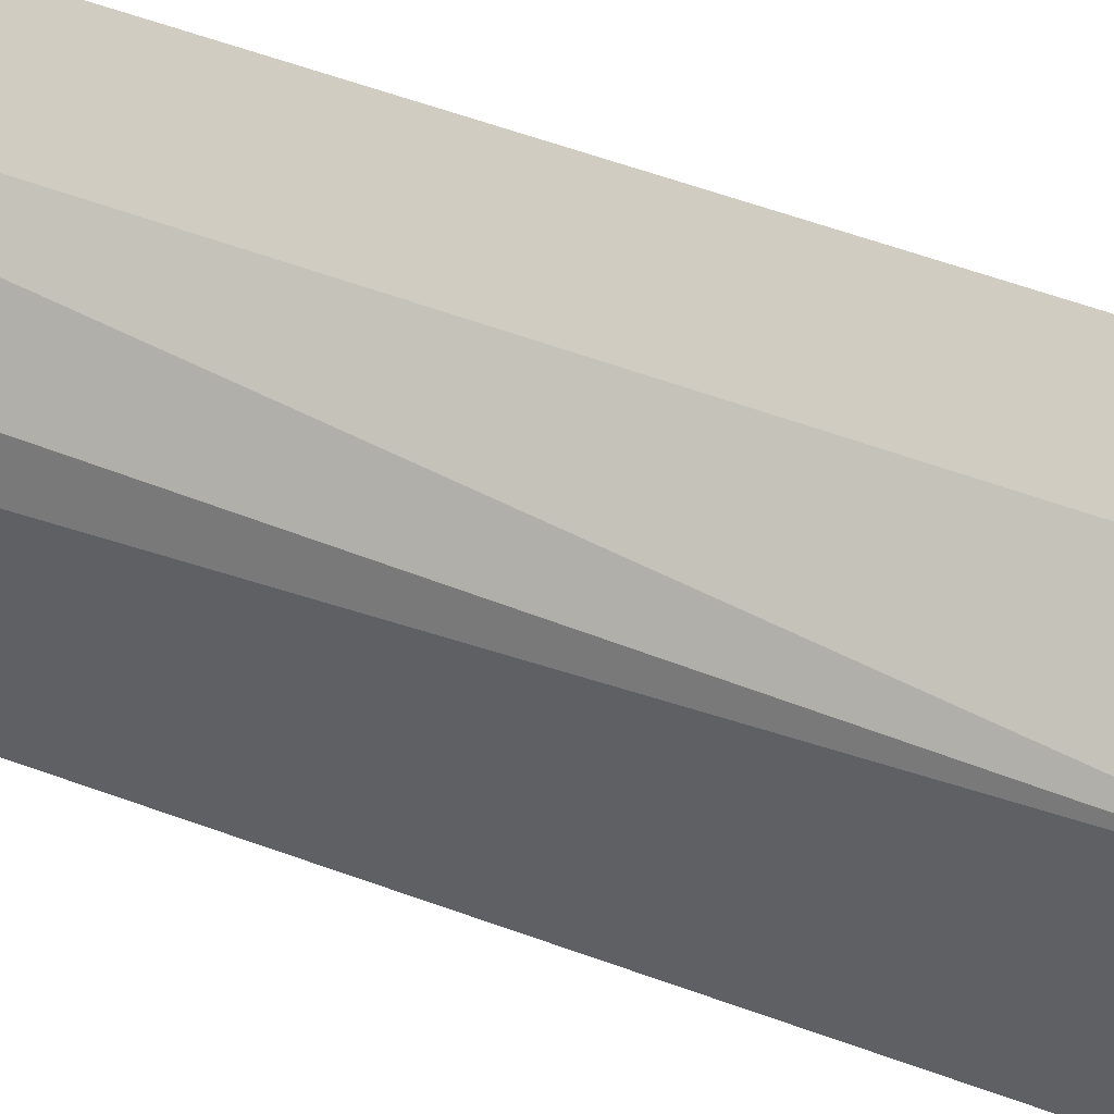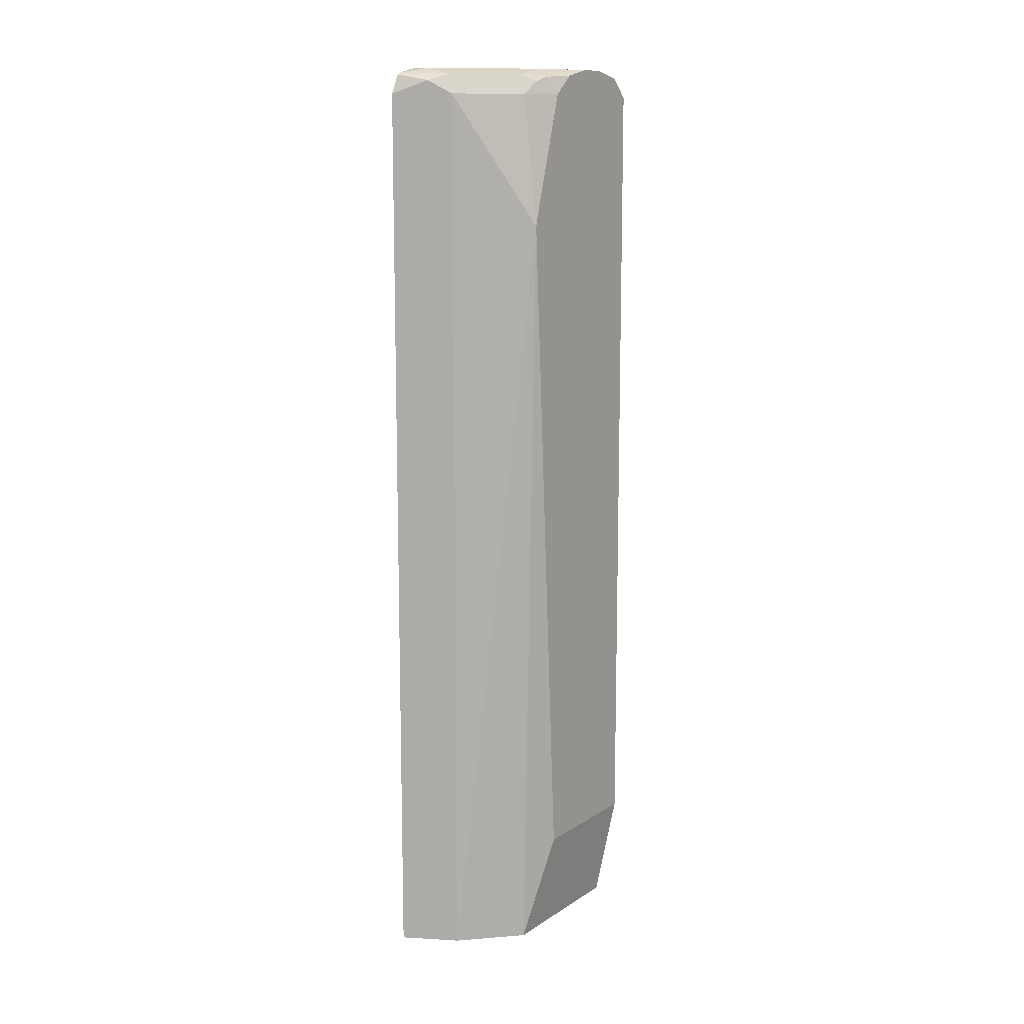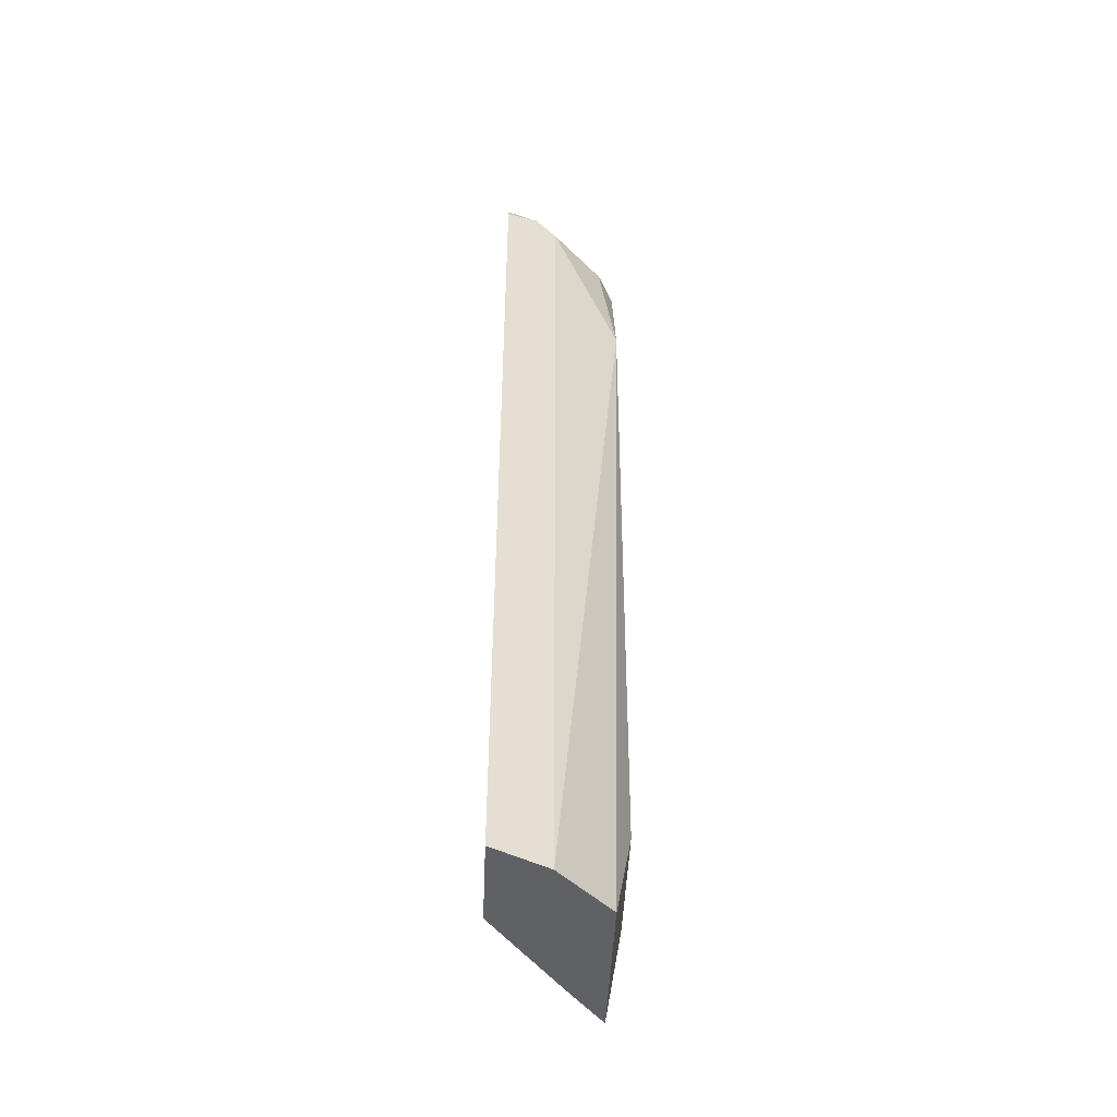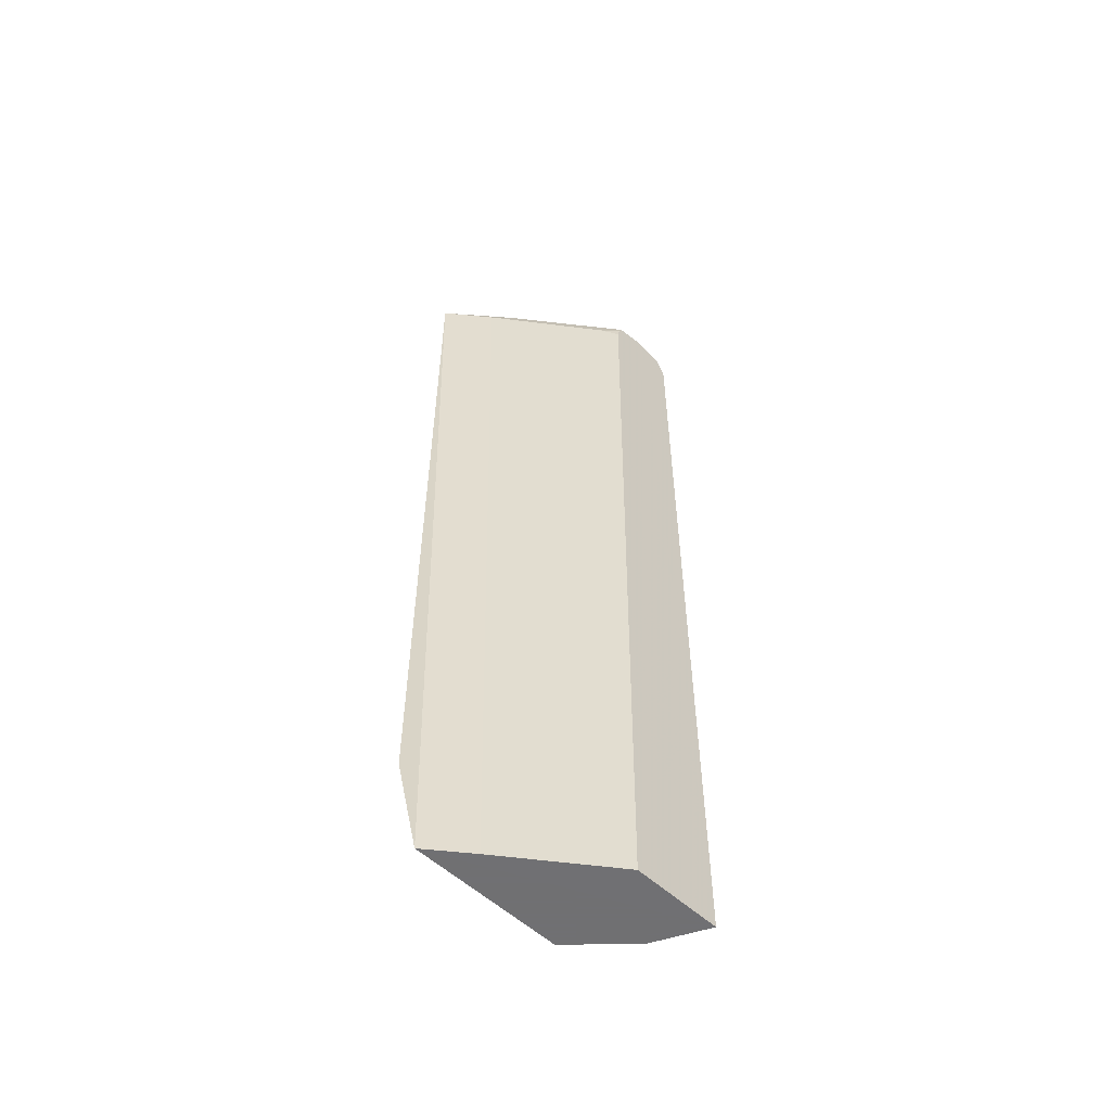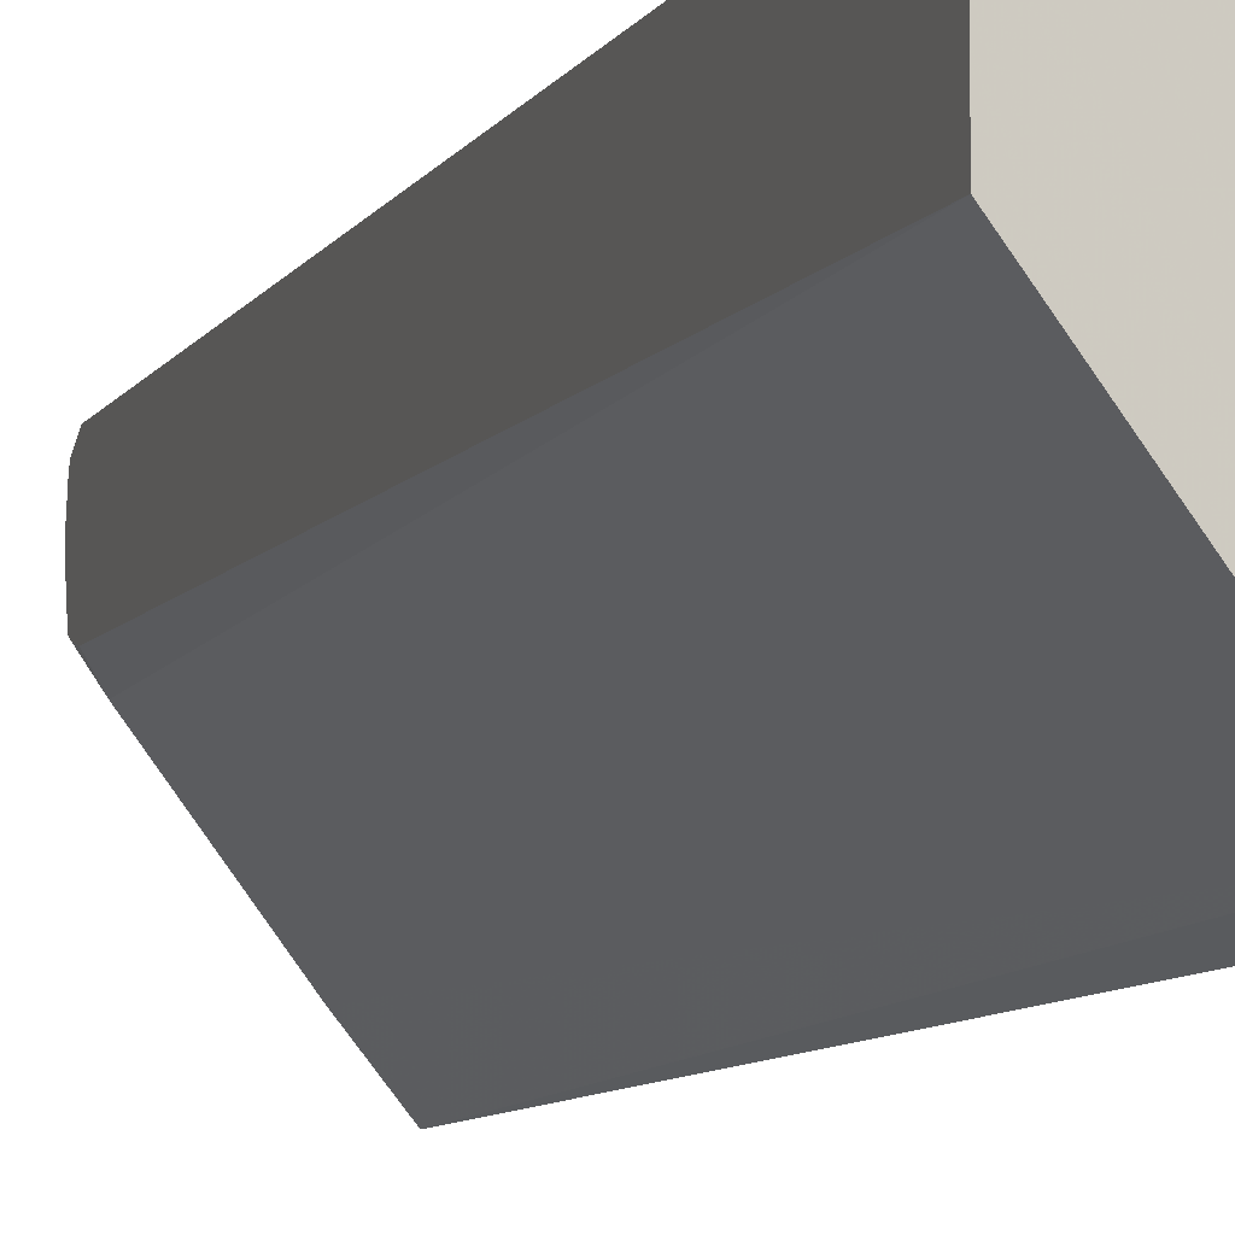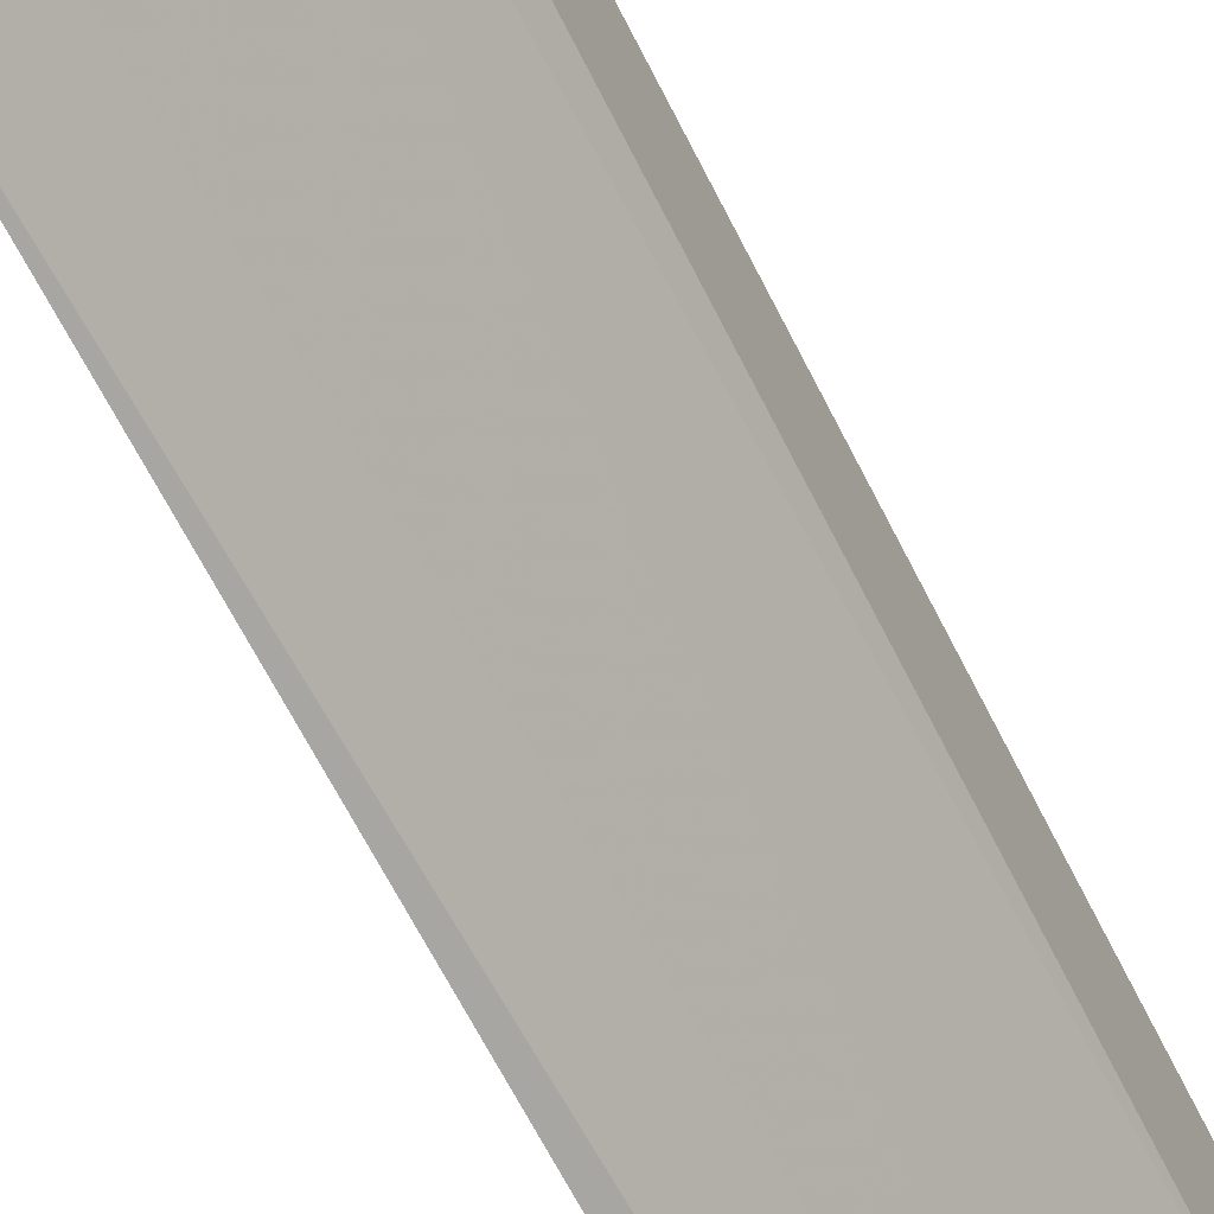
<metadata>
{"format":"obj","ext":"obj","renderer":"f3d","projection":"perspective","resolution":1024,"background":"white","views":[{"elev":52.8,"azim":112.0,"up":"+Z"},{"elev":11.7,"azim":34.3,"up":"+Y"},{"elev":-47.8,"azim":-2.5,"up":"+Y"},{"elev":-55.0,"azim":-134.5,"up":"+Y"},{"elev":-7.6,"azim":-16.9,"up":"+Z"},{"elev":-60.3,"azim":-154.3,"up":"+Z"}]}
</metadata>
<code>
v 0.1612 0.6367 0.4231
v 0.172 0.6125 0.4298
v 0.2364 0.6125 0.3654
v 0.2577 0.4511 0.3706
v 0.172 -0.3783 0.4298
v 0.1051 0.6125 0.4633
v 0.1451 0.6287 0.4433
v 0.1051 0.636 0.4515
v 0.1051 0.6388 0.446
v 0.1051 0.6448 0.4191
v 0.129 0.6448 0.4191
v 0.2257 0.6367 0.3587
v 0.2418 0.6287 0.3466
v 0.2472 0.634 0.3331
v 0.2577 0.6125 0.3228
v 0.2577 0.4795 0.3627
v 0.2577 0.6367 0.2949
v 0.2577 0.6129 0.3226
v 0.2577 0.6448 0.2581
v 0.2257 0.6448 0.3224
v 0.2577 0.6448 0.2259
v 0.2577 0.6231 0.1721
v 0.2577 0.636 0.1851
v 0.2577 0.6376 0.19
v 0.2257 0.6448 0.2579
v 0.2216 0.6367 0.2257
v 0.1051 0.6448 0.4107
v 0.1051 0.6367 0.3745
v 0.2015 0.6287 0.2418
v 0.2577 0.6125 0.1616
v 0.2577 -0.3783 0.1616
v 0.2366 -0.5078 0.1751
v 0.2149 0.6125 0.2149
v 0.1182 0.6125 0.3439
v 0.1975 -0.5078 0.2257
v 0.1051 -0.5078 0.3503
v 0.1051 0.6125 0.3665
v 0.1051 0.6288 0.3705
v 0.1051 -0.5078 0.4633
v 0.1719 -0.5078 0.4298
v 0.2366 -0.5078 0.3654
v 0.2577 -0.3783 0.3228
f 38 37 28
f 35 32 36
f 28 36 10
f 38 28 34
f 38 34 37
f 37 34 36
f 35 36 34
f 29 30 33
f 33 35 34
f 33 34 28
f 29 33 28
f 33 30 32
f 30 31 32
f 27 28 10
f 30 22 31
f 26 24 23
f 33 32 35
f 27 10 25
f 32 41 39
f 21 10 11
f 26 23 22
f 32 39 36
f 17 4 22
f 22 4 31
f 42 31 4
f 42 4 41
f 42 41 31
f 32 31 41
f 40 39 41
f 40 41 4
f 5 40 4
f 5 39 40
f 5 6 39
f 8 6 7
f 8 10 6
f 6 10 39
f 10 36 39
f 25 10 21
f 26 22 30
f 37 36 28
f 26 29 28
f 13 3 15
f 13 15 14
f 13 14 12
f 13 12 3
f 3 12 1
f 1 12 11
f 9 1 11
f 9 11 10
f 9 10 8
f 9 8 1
f 1 8 7
f 2 7 6
f 2 6 5
f 2 5 4
f 2 4 3
f 2 3 1
f 26 30 29
f 16 15 3
f 16 4 15
f 2 1 7
f 15 4 17
f 26 28 27
f 16 3 4
f 26 27 25
f 26 25 24
f 24 21 23
f 23 21 22
f 21 17 22
f 19 17 21
f 24 25 21
f 20 21 11
f 20 11 12
f 14 20 12
f 14 19 20
f 14 17 19
f 18 17 14
f 18 15 17
f 19 21 20
f 18 14 15

</code>
